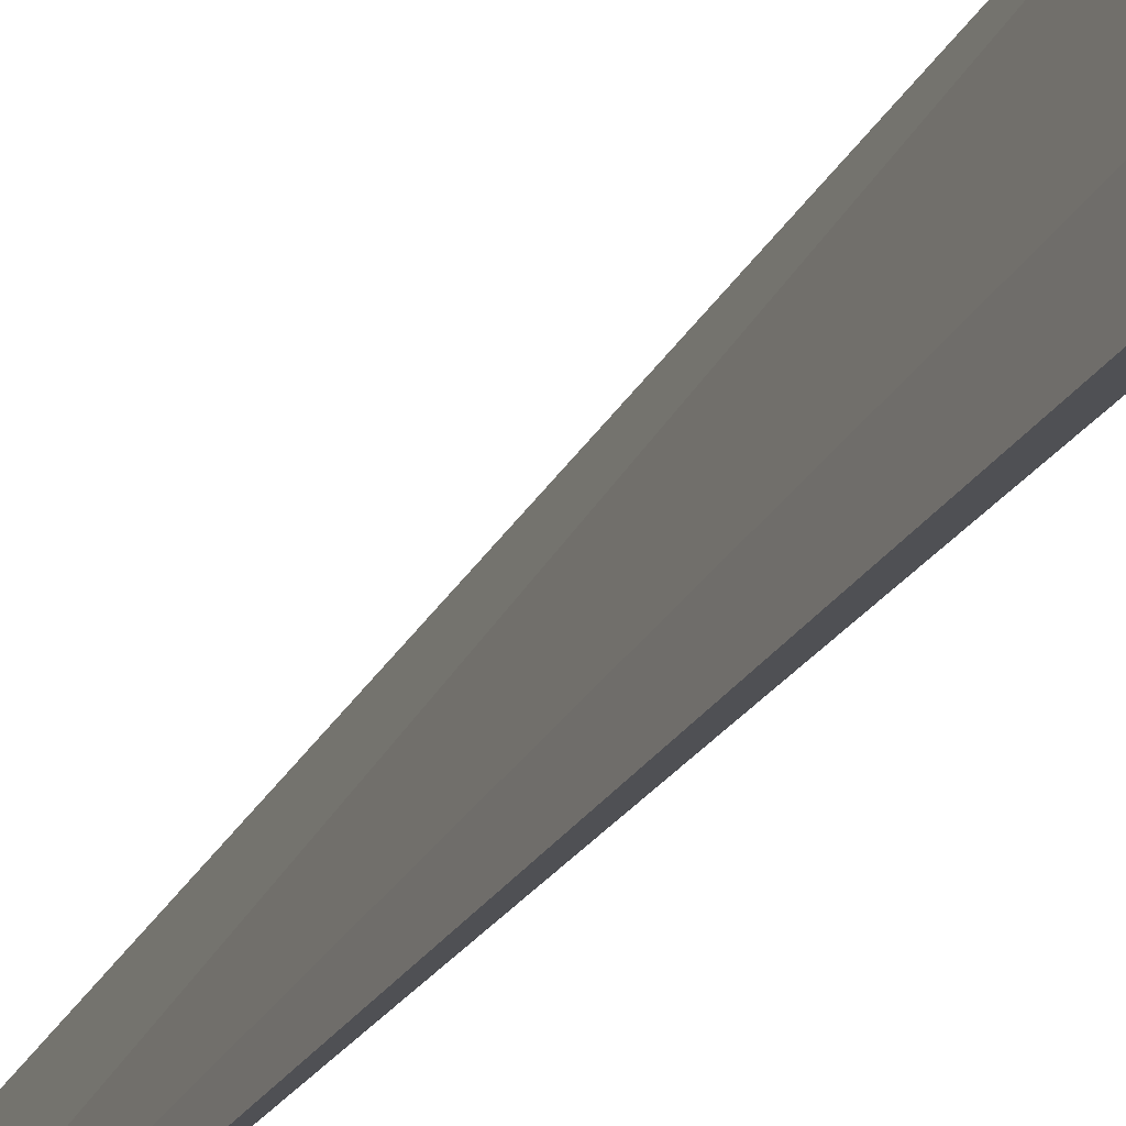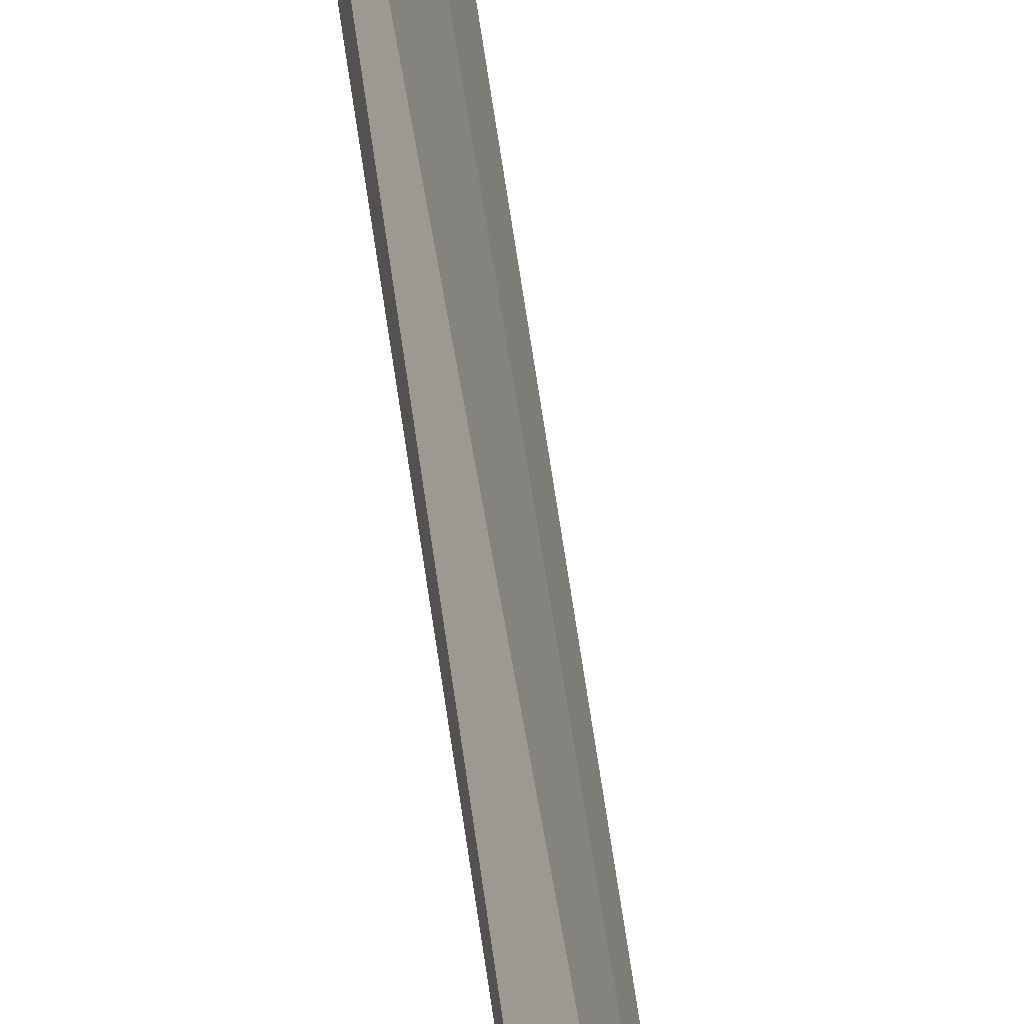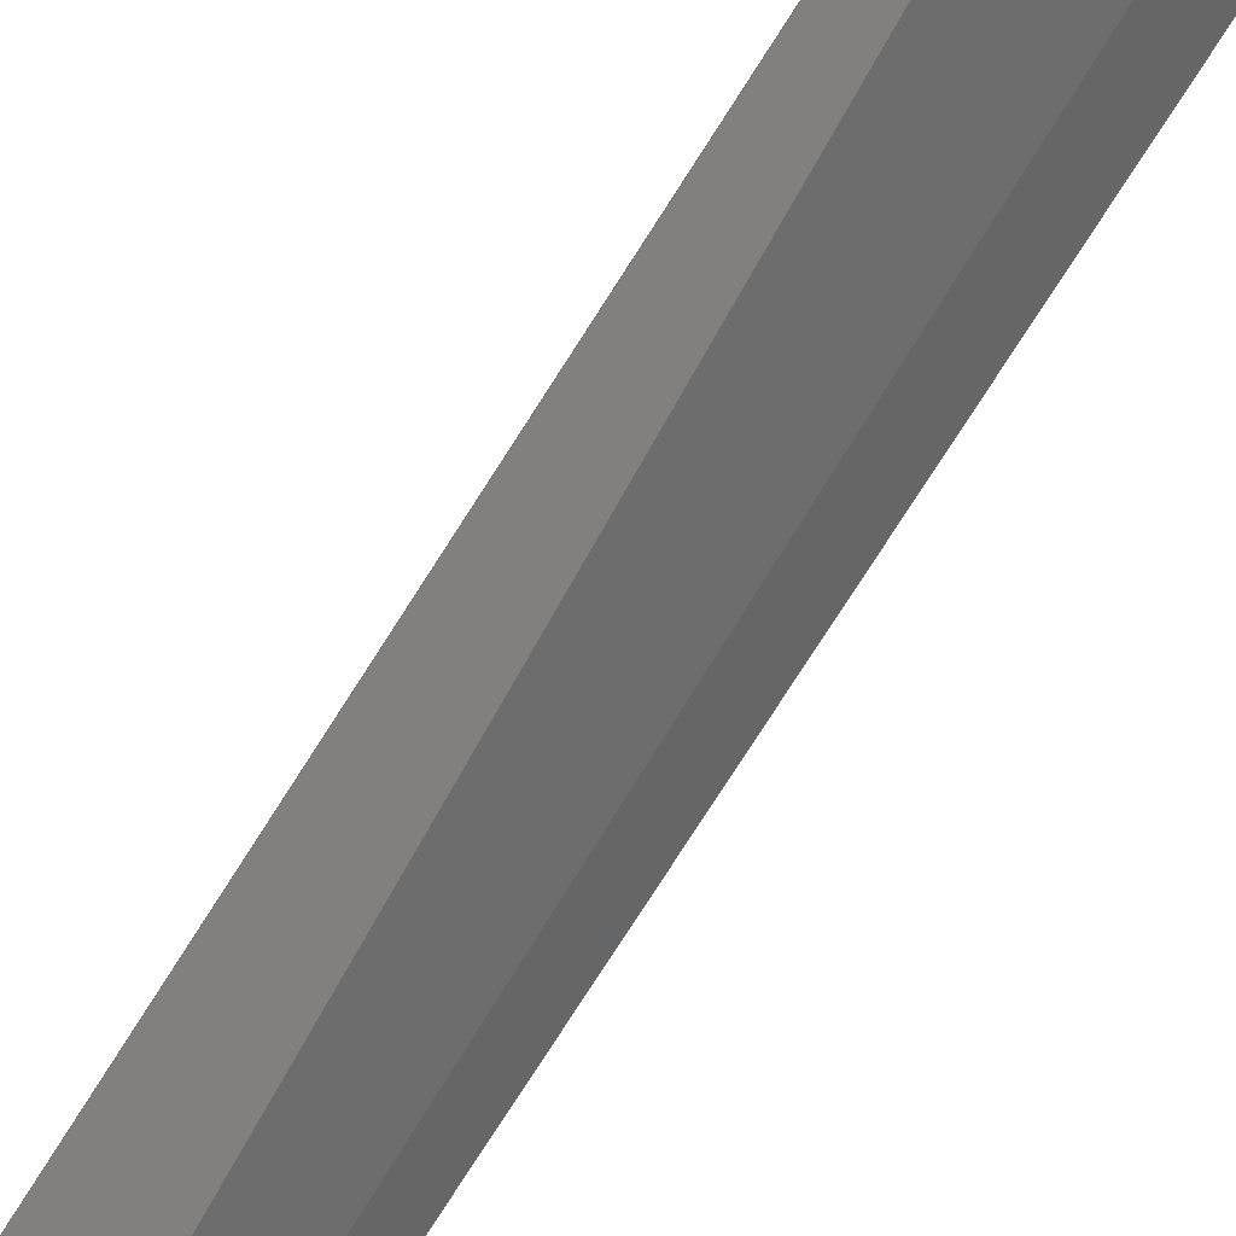
<metadata>
{"format":"obj","ext":"obj","renderer":"f3d","projection":"perspective","resolution":1024,"background":"white","views":[{"elev":-17.0,"azim":161.8,"up":"+Y"},{"elev":41.2,"azim":-6.4,"up":"+Y"},{"elev":68.7,"azim":31.5,"up":"+Y"}]}
</metadata>
<code>
v -0.03683 -0.01267 0.04858
v -0.03554 -0.01546 0.04839
v -0.03673 -0.01024 0.008155
v -0.03683 -0.0103 0.0007668
v -0.03613 -0.01473 0.0005434
v -0.03627 -0.01479 0.0486
v -0.03511 -0.01529 0.0006646
v -0.03645 -0.01359 0.04855
v -0.0357 -0.0132 0.0008558
v -0.03649 -0.01092 0.0008302
f 1 2 3
f 1 3 4
f 5 1 4
f 6 5 2
f 6 1 5
f 7 2 5
f 7 5 4
f 8 6 2
f 8 2 1
f 8 1 6
f 9 3 2
f 9 2 7
f 10 9 7
f 10 7 4
f 10 4 3
f 10 3 9

</code>
